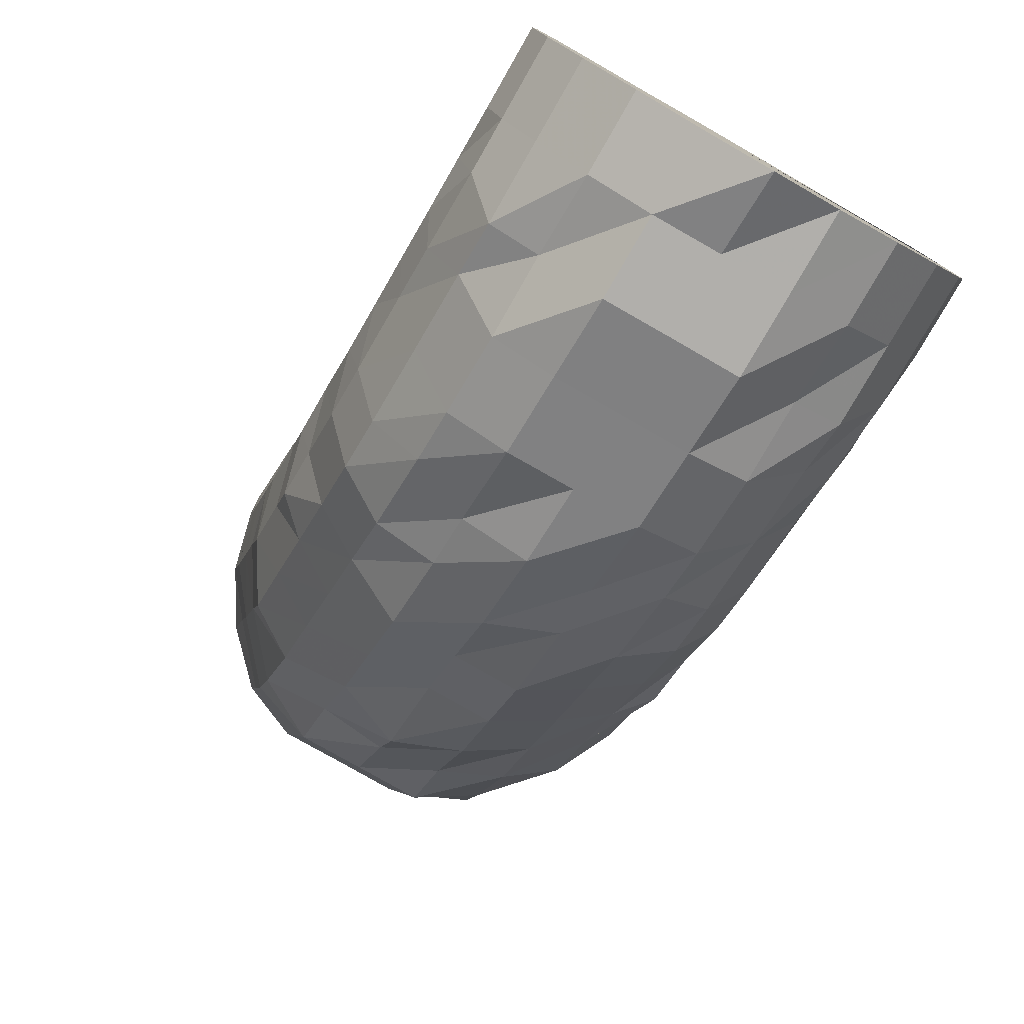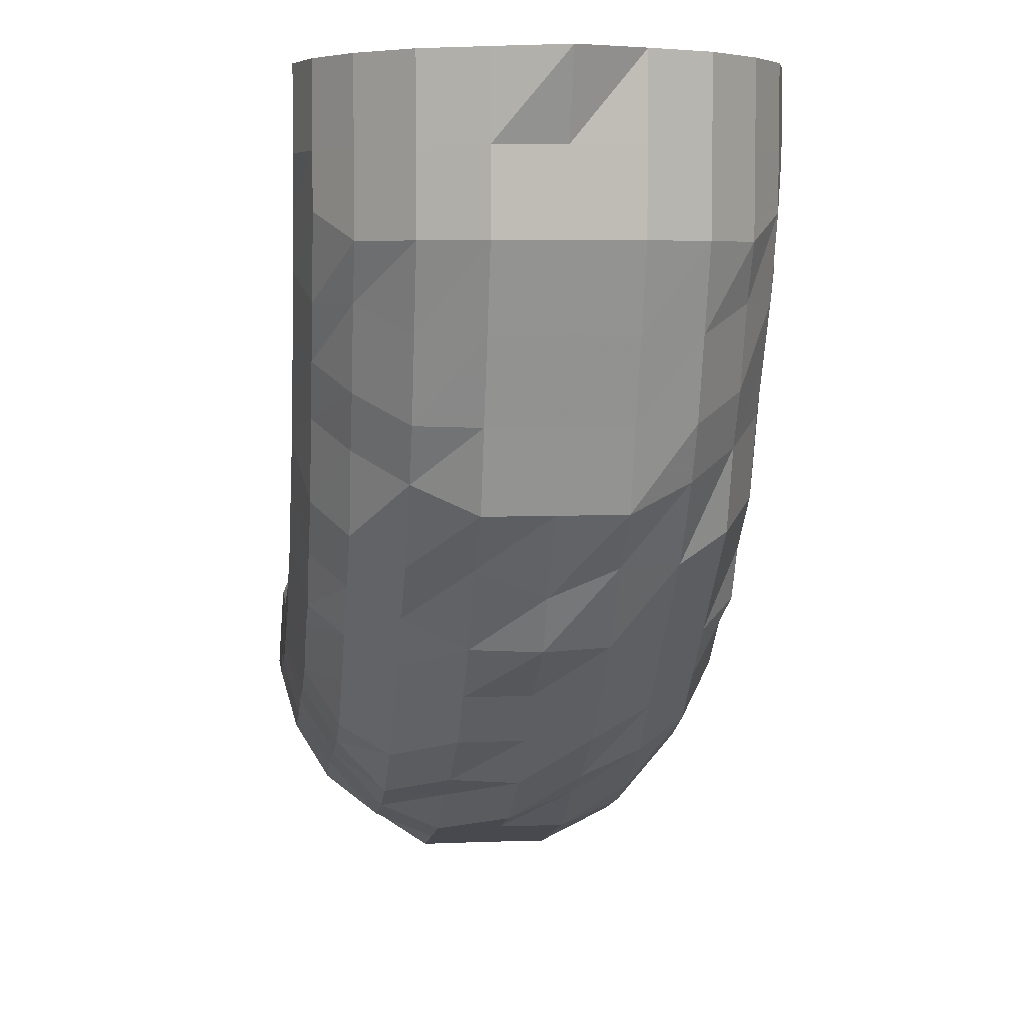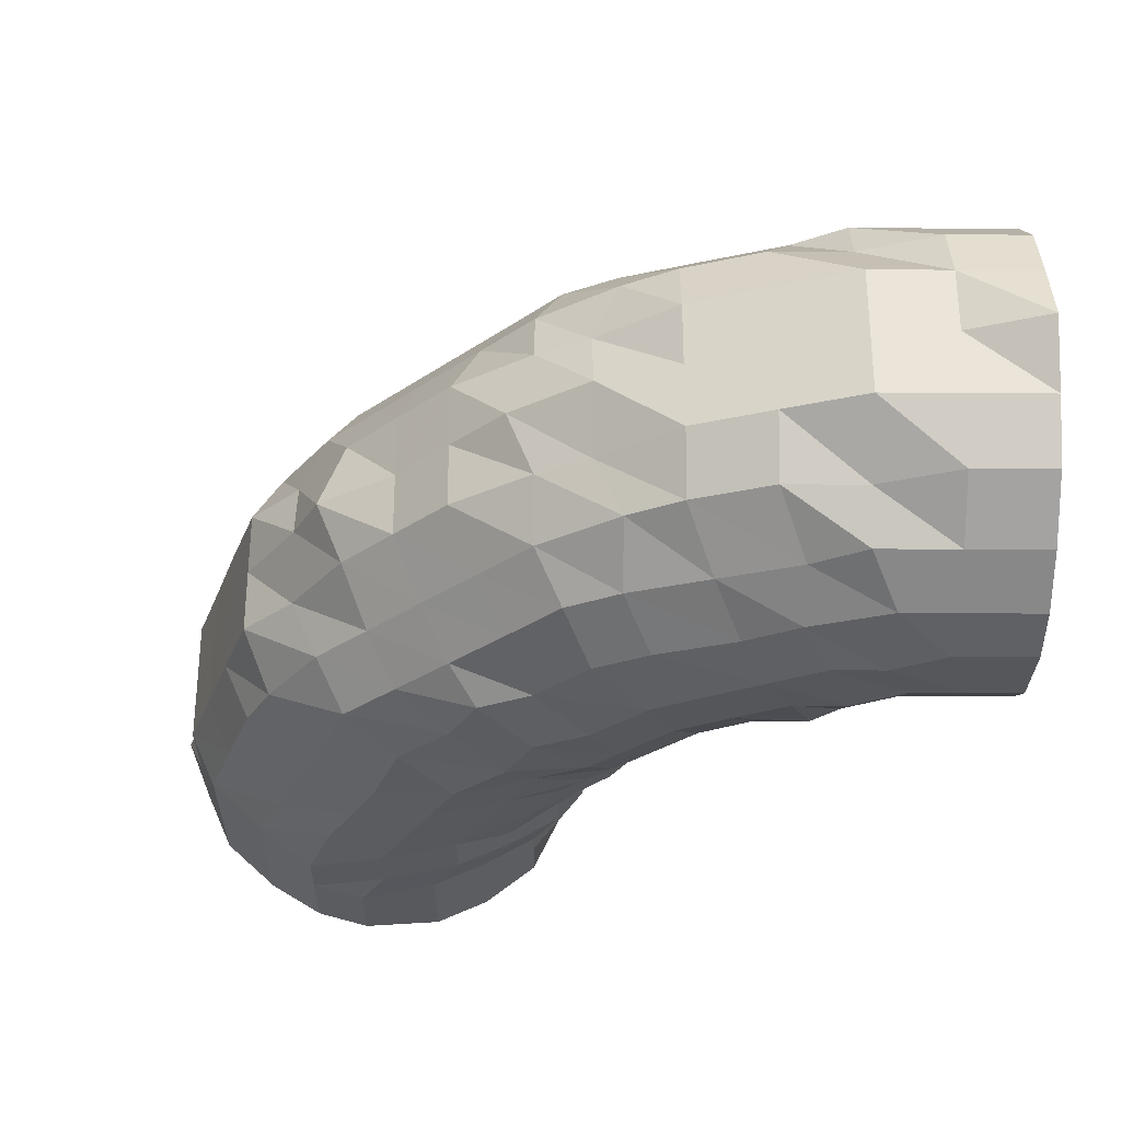
<metadata>
{"format":"obj","ext":"obj","renderer":"f3d","projection":"perspective","resolution":1024,"background":"white","views":[{"elev":-78.1,"azim":60.2,"up":"+Y"},{"elev":5.5,"azim":-96.9,"up":"+Y"},{"elev":-30.5,"azim":-0.5,"up":"+Z"}]}
</metadata>
<code>
o 23550
v 2222 1864 14.75
v 2222 1864 14.75
v 2222 1864 14.78
v 2222 1864 14.78
v 2222 1864 14.8
v 2222 1864 14.78
v 2222 1864 14.8
v 2222 1864 14.82
v 2222 1864 14.8
v 2222 1864 14.75
v 2222 1864 14.78
v 2222 1864 14.8
v 2222 1864 14.73
v 2222 1864 14.75
v 2222 1864 14.73
v 2222 1864 14.75
v 2222 1864 14.73
v 2222 1864 14.73
v 2222 1864 14.71
v 2222 1864 14.71
v 2222 1864 14.71
v 2222 1864 14.73
v 2222 1864 14.71
v 2222 1864 14.69
v 2222 1864 14.69
v 2222 1864 14.69
v 2222 1864 14.71
v 2222 1864 14.69
v 2222 1864 14.68
v 2222 1864 14.68
v 2222 1864 14.68
v 2222 1864 14.69
v 2222 1864 14.68
v 2222 1864 14.67
v 2222 1864 14.67
v 2222 1864 14.67
v 2222 1864 14.68
v 2222 1864 14.67
v 2222 1864 14.67
v 2222 1864 14.67
v 2222 1864 14.67
v 2222 1864 14.67
v 2222 1864 14.67
v 2222 1864 14.68
v 2222 1864 14.68
v 2222 1864 14.68
v 2222 1864 14.67
v 2222 1864 14.68
v 2222 1864 14.7
v 2222 1864 14.7
v 2222 1864 14.7
v 2222 1864 14.68
v 2222 1864 14.7
v 2222 1864 14.72
v 2222 1864 14.72
v 2222 1864 14.72
v 2222 1864 14.7
v 2222 1864 14.72
v 2222 1864 14.74
v 2222 1864 14.74
v 2222 1864 14.74
v 2222 1864 14.72
v 2222 1864 14.74
v 2222 1864 14.77
v 2222 1864 14.77
v 2222 1864 14.77
v 2222 1864 14.74
v 2222 1864 14.77
v 2222 1864 14.79
v 2222 1864 14.79
v 2222 1864 14.79
v 2222 1864 14.77
v 2222 1864 14.79
v 2222 1864 14.81
v 2222 1864 14.81
v 2222 1864 14.81
v 2222 1864 14.79
v 2222 1864 14.81
v 2222 1864 14.83
v 2222 1864 14.83
v 2222 1864 14.83
v 2222 1864 14.81
v 2222 1864 14.83
v 2222 1864 14.84
v 2222 1864 14.84
v 2222 1864 14.84
v 2222 1864 14.83
v 2222 1864 14.84
v 2222 1864 14.84
v 2222 1864 14.84
v 2222 1864 14.84
v 2222 1864 14.84
v 2222 1864 14.84
v 2222 1864 14.83
v 2222 1864 14.83
v 2222 1864 14.83
v 2222 1864 14.84
v 2222 1864 14.83
v 2222 1864 14.82
v 2222 1864 14.83
v 2222 1864 14.82
v 2222 1864 14.82
v 2222 1864 14.82
v 2222 1864 14.8
v 2222 1864 14.78
v 2222 1864 14.78
v 2222 1864 14.75
v 2222 1864 14.8
v 2222 1864 14.82
v 2222 1864 14.78
v 2222 1864 14.73
v 2222 1864 14.75
v 2222 1864 14.73
v 2222 1864 14.71
v 2222 1864 14.71
v 2222 1864 14.69
v 2222 1864 14.69
v 2222 1864 14.68
v 2222 1864 14.68
v 2222 1864 14.67
v 2222 1864 14.67
v 2222 1864 14.67
v 2222 1864 14.67
v 2222 1864 14.68
v 2222 1864 14.68
v 2222 1864 14.7
v 2222 1864 14.7
v 2222 1864 14.72
v 2222 1864 14.72
v 2222 1864 14.74
v 2222 1864 14.74
v 2222 1864 14.77
v 2222 1864 14.77
v 2222 1864 14.79
v 2222 1864 14.79
v 2222 1864 14.81
v 2222 1864 14.81
v 2222 1864 14.83
v 2222 1864 14.83
v 2222 1864 14.84
v 2222 1864 14.84
v 2222 1864 14.84
v 2222 1864 14.84
v 2222 1864 14.83
v 2222 1864 14.83
v 2222 1864 14.82
v 2222 1864 14.8
v 2222 1864 14.8
v 2222 1864 14.78
v 2222 1864 14.82
v 2222 1864 14.83
v 2222 1864 14.8
v 2222 1864 14.75
v 2222 1864 14.78
v 2222 1864 14.75
v 2222 1864 14.73
v 2222 1864 14.73
v 2222 1864 14.71
v 2222 1864 14.71
v 2222 1864 14.69
v 2222 1864 14.69
v 2222 1864 14.68
v 2222 1864 14.68
v 2222 1864 14.67
v 2222 1864 14.67
v 2222 1864 14.67
v 2222 1864 14.67
v 2222 1864 14.68
v 2222 1864 14.68
v 2222 1864 14.7
v 2222 1864 14.7
v 2222 1864 14.72
v 2222 1864 14.72
v 2222 1864 14.74
v 2222 1864 14.74
v 2222 1864 14.77
v 2222 1864 14.77
v 2222 1864 14.79
v 2222 1864 14.79
v 2222 1864 14.81
v 2222 1864 14.81
v 2222 1864 14.83
v 2222 1864 14.83
v 2222 1864 14.84
v 2222 1864 14.84
v 2222 1864 14.84
v 2222 1864 14.84
v 2222 1864 14.83
v 2222 1864 14.82
v 2222 1864 14.82
v 2222 1864 14.8
v 2222 1864 14.83
v 2222 1864 14.84
v 2222 1864 14.82
v 2222 1864 14.78
v 2222 1864 14.8
v 2222 1864 14.78
v 2222 1864 14.75
v 2222 1864 14.75
v 2222 1864 14.73
v 2222 1864 14.73
v 2222 1864 14.71
v 2222 1864 14.71
v 2222 1864 14.69
v 2222 1864 14.69
v 2222 1864 14.68
v 2222 1864 14.68
v 2222 1864 14.67
v 2222 1864 14.67
v 2222 1864 14.67
v 2222 1864 14.67
v 2222 1864 14.68
v 2222 1864 14.68
v 2222 1864 14.7
v 2222 1864 14.7
v 2222 1864 14.72
v 2222 1864 14.72
v 2222 1864 14.74
v 2222 1864 14.74
v 2222 1864 14.77
v 2222 1864 14.77
v 2222 1864 14.79
v 2222 1864 14.79
v 2222 1864 14.81
v 2222 1864 14.81
v 2222 1864 14.83
v 2222 1864 14.83
v 2222 1864 14.84
v 2222 1864 14.84
v 2222 1864 14.84
v 2222 1864 14.83
v 2222 1864 14.83
v 2222 1864 14.82
v 2222 1864 14.84
v 2222 1864 14.84
v 2222 1864 14.83
v 2222 1864 14.8
v 2222 1864 14.82
v 2222 1864 14.8
v 2222 1864 14.78
v 2222 1864 14.78
v 2222 1864 14.75
v 2222 1864 14.75
v 2222 1864 14.73
v 2222 1864 14.73
v 2222 1864 14.71
v 2222 1864 14.71
v 2222 1864 14.69
v 2222 1864 14.69
v 2222 1864 14.68
v 2222 1864 14.68
v 2222 1864 14.67
v 2222 1864 14.67
v 2222 1864 14.67
v 2222 1864 14.67
v 2222 1864 14.68
v 2222 1864 14.68
v 2222 1864 14.7
v 2222 1864 14.7
v 2222 1864 14.72
v 2222 1864 14.72
v 2222 1864 14.74
v 2222 1864 14.74
v 2222 1864 14.77
v 2222 1864 14.77
v 2222 1864 14.79
v 2222 1864 14.79
v 2222 1864 14.81
v 2222 1864 14.81
v 2222 1864 14.83
v 2222 1864 14.83
v 2222 1864 14.84
v 2222 1864 14.84
v 2222 1864 14.84
v 2222 1864 14.83
v 2222 1864 14.84
v 2222 1864 14.83
v 2222 1864 14.84
v 2222 1864 14.82
v 2222 1864 14.83
v 2222 1864 14.82
v 2222 1864 14.8
v 2222 1864 14.8
v 2222 1864 14.78
v 2222 1864 14.78
v 2222 1864 14.75
v 2222 1864 14.75
v 2222 1864 14.73
v 2222 1864 14.73
v 2222 1864 14.71
v 2222 1864 14.71
v 2222 1864 14.69
v 2222 1864 14.69
v 2222 1864 14.68
v 2222 1864 14.68
v 2222 1864 14.67
v 2222 1864 14.67
v 2222 1864 14.67
v 2222 1864 14.67
v 2222 1864 14.68
v 2222 1864 14.68
v 2222 1864 14.7
v 2222 1864 14.7
v 2222 1864 14.72
v 2222 1864 14.72
v 2222 1864 14.74
v 2222 1864 14.74
v 2222 1864 14.77
v 2222 1864 14.77
v 2222 1864 14.79
v 2222 1864 14.79
v 2222 1864 14.81
v 2222 1864 14.81
v 2222 1864 14.83
v 2222 1864 14.84
v 2222 1864 14.84
v 2222 1864 14.84
v 2222 1864 14.83
v 2222 1864 14.81
v 2222 1864 14.84
v 2222 1864 14.83
v 2222 1864 14.84
v 2222 1864 14.84
v 2222 1864 14.83
v 2222 1864 14.83
v 2222 1864 14.82
v 2222 1864 14.82
v 2222 1864 14.82
v 2222 1864 14.8
v 2222 1864 14.8
v 2222 1864 14.8
v 2222 1864 14.78
v 2222 1864 14.78
v 2222 1864 14.78
v 2222 1864 14.75
v 2222 1864 14.75
v 2222 1864 14.75
v 2222 1864 14.73
v 2222 1864 14.75
v 2222 1864 14.73
v 2222 1864 14.73
v 2222 1864 14.75
v 2222 1864 14.78
v 2222 1864 14.8
v 2222 1864 14.82
v 2222 1864 14.83
v 2222 1864 14.84
v 2222 1864 14.84
v 2222 1864 14.83
v 2222 1864 14.83
v 2222 1864 14.84
v 2222 1864 14.81
v 2222 1864 14.81
v 2222 1864 14.83
v 2222 1864 14.79
v 2222 1864 14.79
v 2222 1864 14.81
v 2222 1864 14.77
v 2222 1864 14.79
v 2222 1864 14.77
v 2222 1864 14.79
v 2222 1864 14.74
v 2222 1864 14.77
v 2222 1864 14.74
v 2222 1864 14.77
v 2222 1864 14.72
v 2222 1864 14.74
v 2222 1864 14.72
v 2222 1864 14.74
v 2222 1864 14.7
v 2222 1864 14.72
v 2222 1864 14.7
v 2222 1864 14.72
v 2222 1864 14.68
v 2222 1864 14.7
v 2222 1864 14.68
v 2222 1864 14.7
v 2222 1864 14.67
v 2222 1864 14.68
v 2222 1864 14.67
v 2222 1864 14.68
v 2222 1864 14.67
v 2222 1864 14.67
v 2222 1864 14.67
v 2222 1864 14.67
v 2222 1864 14.68
v 2222 1864 14.67
v 2222 1864 14.68
v 2222 1864 14.68
v 2222 1864 14.67
v 2222 1864 14.69
v 2222 1864 14.69
v 2222 1864 14.71
v 2222 1864 14.73
v 2222 1864 14.71
v 2222 1864 14.69
v 2222 1864 14.68
v 2222 1864 14.71
v 2222 1864 14.69
v 2222 1864 14.71
v 2222 1864 14.75
v 2222 1864 14.78
v 2222 1864 14.75
v 2222 1864 14.8
v 2222 1864 14.73
v 2222 1864 14.82
v 2222 1864 14.71
v 2222 1864 14.83
v 2222 1864 14.69
v 2222 1864 14.84
v 2222 1864 14.68
v 2222 1864 14.84
v 2222 1864 14.67
v 2222 1864 14.83
v 2222 1864 14.67
v 2222 1864 14.81
v 2222 1864 14.68
v 2222 1864 14.7
v 2222 1864 14.79
v 2222 1864 14.72
v 2222 1864 14.77
v 2222 1864 14.74
f 1 2 3
f 3 4 5
f 2 4 6
f 5 7 8
f 4 7 9
f 2 10 4
f 4 11 7
f 10 11 4
f 11 12 7
f 13 10 2
f 10 14 11
f 15 13 2
f 15 2 16
f 17 15 1
f 13 18 10
f 18 14 10
f 19 13 15
f 20 18 13
f 19 20 13
f 21 19 15
f 21 15 22
f 23 21 17
f 24 19 21
f 25 20 19
f 24 25 19
f 26 24 21
f 26 21 27
f 28 26 23
f 29 24 26
f 30 25 24
f 29 30 24
f 31 29 26
f 31 26 32
f 33 31 28
f 34 29 31
f 35 30 29
f 34 35 29
f 36 34 31
f 36 31 37
f 38 36 33
f 39 34 36
f 40 35 34
f 39 40 34
f 41 39 36
f 41 36 42
f 43 41 38
f 44 39 41
f 45 40 39
f 44 45 39
f 46 44 41
f 46 41 47
f 48 46 43
f 49 44 46
f 50 45 44
f 49 50 44
f 51 49 46
f 51 46 52
f 53 51 48
f 54 49 51
f 55 50 49
f 54 55 49
f 56 54 51
f 56 51 57
f 58 56 53
f 59 54 56
f 60 55 54
f 59 60 54
f 61 59 56
f 61 56 62
f 63 61 58
f 64 59 61
f 65 60 59
f 64 65 59
f 66 64 61
f 66 61 67
f 68 66 63
f 69 64 66
f 70 65 64
f 69 70 64
f 71 69 66
f 71 66 72
f 73 71 68
f 74 69 71
f 75 70 69
f 74 75 69
f 76 74 71
f 76 71 77
f 78 76 73
f 79 74 76
f 80 75 74
f 79 80 74
f 81 79 76
f 81 76 82
f 83 81 78
f 84 79 81
f 85 80 79
f 84 85 79
f 86 84 81
f 86 81 87
f 88 86 83
f 89 84 86
f 90 85 84
f 89 90 84
f 91 89 86
f 91 86 92
f 93 91 88
f 94 89 91
f 95 90 89
f 94 95 89
f 96 94 91
f 96 91 97
f 98 96 93
f 8 99 98
f 99 96 100
f 7 99 101
f 7 12 99
f 99 102 96
f 12 102 99
f 102 94 96
f 102 103 94
f 103 95 94
f 12 104 102
f 104 103 102
f 105 104 12
f 11 105 12
f 14 105 11
f 105 106 104
f 14 107 105
f 107 106 105
f 104 108 103
f 106 108 104
f 108 109 103
f 103 109 95
f 106 110 108
f 111 107 14
f 18 111 14
f 107 112 106
f 112 110 106
f 111 113 107
f 113 112 107
f 114 111 18
f 20 114 18
f 115 113 111
f 114 115 111
f 116 114 20
f 25 116 20
f 117 115 114
f 116 117 114
f 118 116 25
f 30 118 25
f 119 117 116
f 118 119 116
f 120 118 30
f 35 120 30
f 121 119 118
f 120 121 118
f 122 120 35
f 40 122 35
f 123 121 120
f 122 123 120
f 124 122 40
f 45 124 40
f 125 123 122
f 124 125 122
f 126 124 45
f 50 126 45
f 127 125 124
f 126 127 124
f 128 126 50
f 55 128 50
f 129 127 126
f 128 129 126
f 130 128 55
f 60 130 55
f 131 129 128
f 130 131 128
f 132 130 60
f 65 132 60
f 133 131 130
f 132 133 130
f 134 132 65
f 70 134 65
f 135 133 132
f 134 135 132
f 136 134 70
f 75 136 70
f 137 135 134
f 136 137 134
f 138 136 75
f 80 138 75
f 139 137 136
f 138 139 136
f 140 138 80
f 85 140 80
f 141 139 138
f 140 141 138
f 142 140 85
f 90 142 85
f 143 141 140
f 142 143 140
f 144 142 90
f 95 144 90
f 109 144 95
f 144 145 142
f 145 143 142
f 109 146 144
f 146 145 144
f 147 146 109
f 108 147 109
f 110 147 108
f 147 148 146
f 110 149 147
f 149 148 147
f 146 150 145
f 148 150 146
f 150 151 145
f 145 151 143
f 148 152 150
f 153 149 110
f 112 153 110
f 149 154 148
f 154 152 148
f 153 155 149
f 155 154 149
f 156 153 112
f 113 156 112
f 157 155 153
f 156 157 153
f 158 156 113
f 115 158 113
f 159 157 156
f 158 159 156
f 160 158 115
f 117 160 115
f 161 159 158
f 160 161 158
f 162 160 117
f 119 162 117
f 163 161 160
f 162 163 160
f 164 162 119
f 121 164 119
f 165 163 162
f 164 165 162
f 166 164 121
f 123 166 121
f 167 165 164
f 166 167 164
f 168 166 123
f 125 168 123
f 169 167 166
f 168 169 166
f 170 168 125
f 127 170 125
f 171 169 168
f 170 171 168
f 172 170 127
f 129 172 127
f 173 171 170
f 172 173 170
f 174 172 129
f 131 174 129
f 175 173 172
f 174 175 172
f 176 174 131
f 133 176 131
f 177 175 174
f 176 177 174
f 178 176 133
f 135 178 133
f 179 177 176
f 178 179 176
f 180 178 135
f 137 180 135
f 181 179 178
f 180 181 178
f 182 180 137
f 139 182 137
f 183 181 180
f 182 183 180
f 184 182 139
f 141 184 139
f 185 183 182
f 184 185 182
f 186 184 141
f 143 186 141
f 151 186 143
f 186 187 184
f 187 185 184
f 151 188 186
f 188 187 186
f 189 188 151
f 150 189 151
f 152 189 150
f 189 190 188
f 152 191 189
f 191 190 189
f 188 192 187
f 190 192 188
f 192 193 187
f 187 193 185
f 190 194 192
f 195 191 152
f 154 195 152
f 191 196 190
f 196 194 190
f 195 197 191
f 197 196 191
f 198 195 154
f 155 198 154
f 199 197 195
f 198 199 195
f 200 198 155
f 157 200 155
f 201 199 198
f 200 201 198
f 202 200 157
f 159 202 157
f 203 201 200
f 202 203 200
f 204 202 159
f 161 204 159
f 205 203 202
f 204 205 202
f 206 204 161
f 163 206 161
f 207 205 204
f 206 207 204
f 208 206 163
f 165 208 163
f 209 207 206
f 208 209 206
f 210 208 165
f 167 210 165
f 211 209 208
f 210 211 208
f 212 210 167
f 169 212 167
f 213 211 210
f 212 213 210
f 214 212 169
f 171 214 169
f 215 213 212
f 214 215 212
f 216 214 171
f 173 216 171
f 217 215 214
f 216 217 214
f 218 216 173
f 175 218 173
f 219 217 216
f 218 219 216
f 220 218 175
f 177 220 175
f 221 219 218
f 220 221 218
f 222 220 177
f 179 222 177
f 223 221 220
f 222 223 220
f 224 222 179
f 181 224 179
f 225 223 222
f 224 225 222
f 226 224 181
f 183 226 181
f 227 225 224
f 226 227 224
f 228 226 183
f 185 228 183
f 193 228 185
f 228 229 226
f 229 227 226
f 193 230 228
f 230 229 228
f 231 230 193
f 192 231 193
f 194 231 192
f 231 232 230
f 194 233 231
f 233 232 231
f 230 234 229
f 232 234 230
f 234 235 229
f 229 235 227
f 232 236 234
f 237 233 194
f 196 237 194
f 233 238 232
f 238 236 232
f 237 239 233
f 239 238 233
f 240 237 196
f 197 240 196
f 241 239 237
f 240 241 237
f 242 240 197
f 199 242 197
f 243 241 240
f 242 243 240
f 244 242 199
f 201 244 199
f 245 243 242
f 244 245 242
f 246 244 201
f 203 246 201
f 247 245 244
f 246 247 244
f 248 246 203
f 205 248 203
f 249 247 246
f 248 249 246
f 250 248 205
f 207 250 205
f 251 249 248
f 250 251 248
f 252 250 207
f 209 252 207
f 253 251 250
f 252 253 250
f 254 252 209
f 211 254 209
f 255 253 252
f 254 255 252
f 256 254 211
f 213 256 211
f 257 255 254
f 256 257 254
f 258 256 213
f 215 258 213
f 259 257 256
f 258 259 256
f 260 258 215
f 217 260 215
f 261 259 258
f 260 261 258
f 262 260 217
f 219 262 217
f 263 261 260
f 262 263 260
f 264 262 219
f 221 264 219
f 265 263 262
f 264 265 262
f 266 264 221
f 223 266 221
f 267 265 264
f 266 267 264
f 268 266 223
f 225 268 223
f 269 267 266
f 268 269 266
f 270 268 225
f 227 270 225
f 235 270 227
f 270 271 268
f 271 269 268
f 235 272 270
f 272 271 270
f 273 272 235
f 234 273 235
f 236 273 234
f 273 274 272
f 236 275 273
f 275 274 273
f 272 276 271
f 274 276 272
f 276 277 271
f 271 277 269
f 274 278 276
f 279 275 236
f 238 279 236
f 275 280 274
f 280 278 274
f 279 281 275
f 281 280 275
f 282 279 238
f 239 282 238
f 283 281 279
f 282 283 279
f 284 282 239
f 241 284 239
f 285 283 282
f 284 285 282
f 286 284 241
f 243 286 241
f 287 285 284
f 286 287 284
f 288 286 243
f 245 288 243
f 289 287 286
f 288 289 286
f 290 288 245
f 247 290 245
f 291 289 288
f 290 291 288
f 292 290 247
f 249 292 247
f 293 291 290
f 292 293 290
f 294 292 249
f 251 294 249
f 295 293 292
f 294 295 292
f 296 294 251
f 253 296 251
f 297 295 294
f 296 297 294
f 298 296 253
f 255 298 253
f 299 297 296
f 298 299 296
f 300 298 255
f 257 300 255
f 301 299 298
f 300 301 298
f 302 300 257
f 259 302 257
f 303 301 300
f 302 303 300
f 304 302 259
f 261 304 259
f 305 303 302
f 304 305 302
f 306 304 261
f 263 306 261
f 307 305 304
f 306 307 304
f 308 306 263
f 265 308 263
f 309 307 306
f 308 309 306
f 310 308 265
f 267 310 265
f 311 309 308
f 310 311 308
f 312 310 267
f 269 312 267
f 277 312 269
f 312 313 310
f 313 311 310
f 277 314 312
f 314 313 312
f 315 314 277
f 276 315 277
f 278 315 276
f 315 316 314
f 278 317 315
f 317 316 315
f 314 318 313
f 316 318 314
f 318 319 313
f 313 319 311
f 316 320 318
f 321 317 278
f 280 321 278
f 317 322 316
f 322 320 316
f 322 323 320
f 324 322 317
f 321 324 317
f 324 325 322
f 326 321 280
f 281 326 280
f 327 324 321
f 326 327 321
f 327 328 324
f 329 326 281
f 283 329 281
f 330 327 326
f 329 330 326
f 330 331 327
f 332 329 283
f 285 332 283
f 333 330 329
f 332 333 329
f 333 334 330
f 335 332 285
f 287 335 285
f 336 333 332
f 335 336 332
f 336 337 333
f 338 337 336
f 338 337 339
f 340 338 336
f 340 336 335
f 341 335 287
f 341 340 335
f 289 341 287
f 342 343 333
f 342 343 339
f 343 344 330
f 343 344 339
f 344 345 327
f 344 345 339
f 345 346 324
f 345 346 339
f 346 347 322
f 346 347 339
f 347 348 339
f 347 348 320
f 348 349 339
f 348 349 350
f 320 351 350
f 320 350 318
f 318 350 319
f 349 352 339
f 349 352 353
f 350 353 319
f 350 354 353
f 319 353 355
f 319 355 311
f 311 355 309
f 353 356 355
f 353 357 356
f 355 358 309
f 355 356 358
f 309 358 307
f 352 359 356
f 352 359 339
f 356 360 358
f 356 361 360
f 358 362 307
f 358 360 362
f 307 362 305
f 359 363 360
f 359 363 339
f 360 364 362
f 360 365 364
f 362 366 305
f 362 364 366
f 305 366 303
f 363 367 364
f 363 367 339
f 364 368 366
f 364 369 368
f 366 370 303
f 366 368 370
f 303 370 301
f 367 371 368
f 367 371 339
f 368 372 370
f 368 373 372
f 370 374 301
f 370 372 374
f 301 374 299
f 371 375 372
f 371 375 339
f 372 376 374
f 372 377 376
f 374 378 299
f 374 376 378
f 299 378 297
f 375 379 376
f 375 379 339
f 376 380 378
f 376 381 380
f 378 382 297
f 378 380 382
f 297 382 295
f 379 383 380
f 379 383 339
f 380 384 382
f 380 385 384
f 382 386 295
f 382 384 386
f 295 386 293
f 383 387 384
f 383 387 339
f 387 388 339
f 387 388 389
f 384 389 386
f 384 390 389
f 386 391 293
f 386 389 391
f 293 391 291
f 388 392 339
f 392 393 339
f 393 394 339
f 393 394 340
f 392 393 395
f 388 392 396
f 389 396 391
f 389 397 396
f 395 398 340
f 396 399 395
f 395 340 341
f 391 396 400
f 396 395 400
f 400 395 341
f 391 400 291
f 400 341 289
f 291 400 289
f 401 402 403
f 402 404 403
f 405 401 403
f 404 406 403
f 407 405 403
f 406 408 403
f 409 407 403
f 408 410 403
f 411 409 403
f 410 412 403
f 413 411 403
f 412 414 403
f 415 413 403
f 414 416 403
f 417 415 403
f 418 417 403
f 416 419 403
f 420 418 403
f 419 421 403
f 422 420 403
f 421 422 403

</code>
